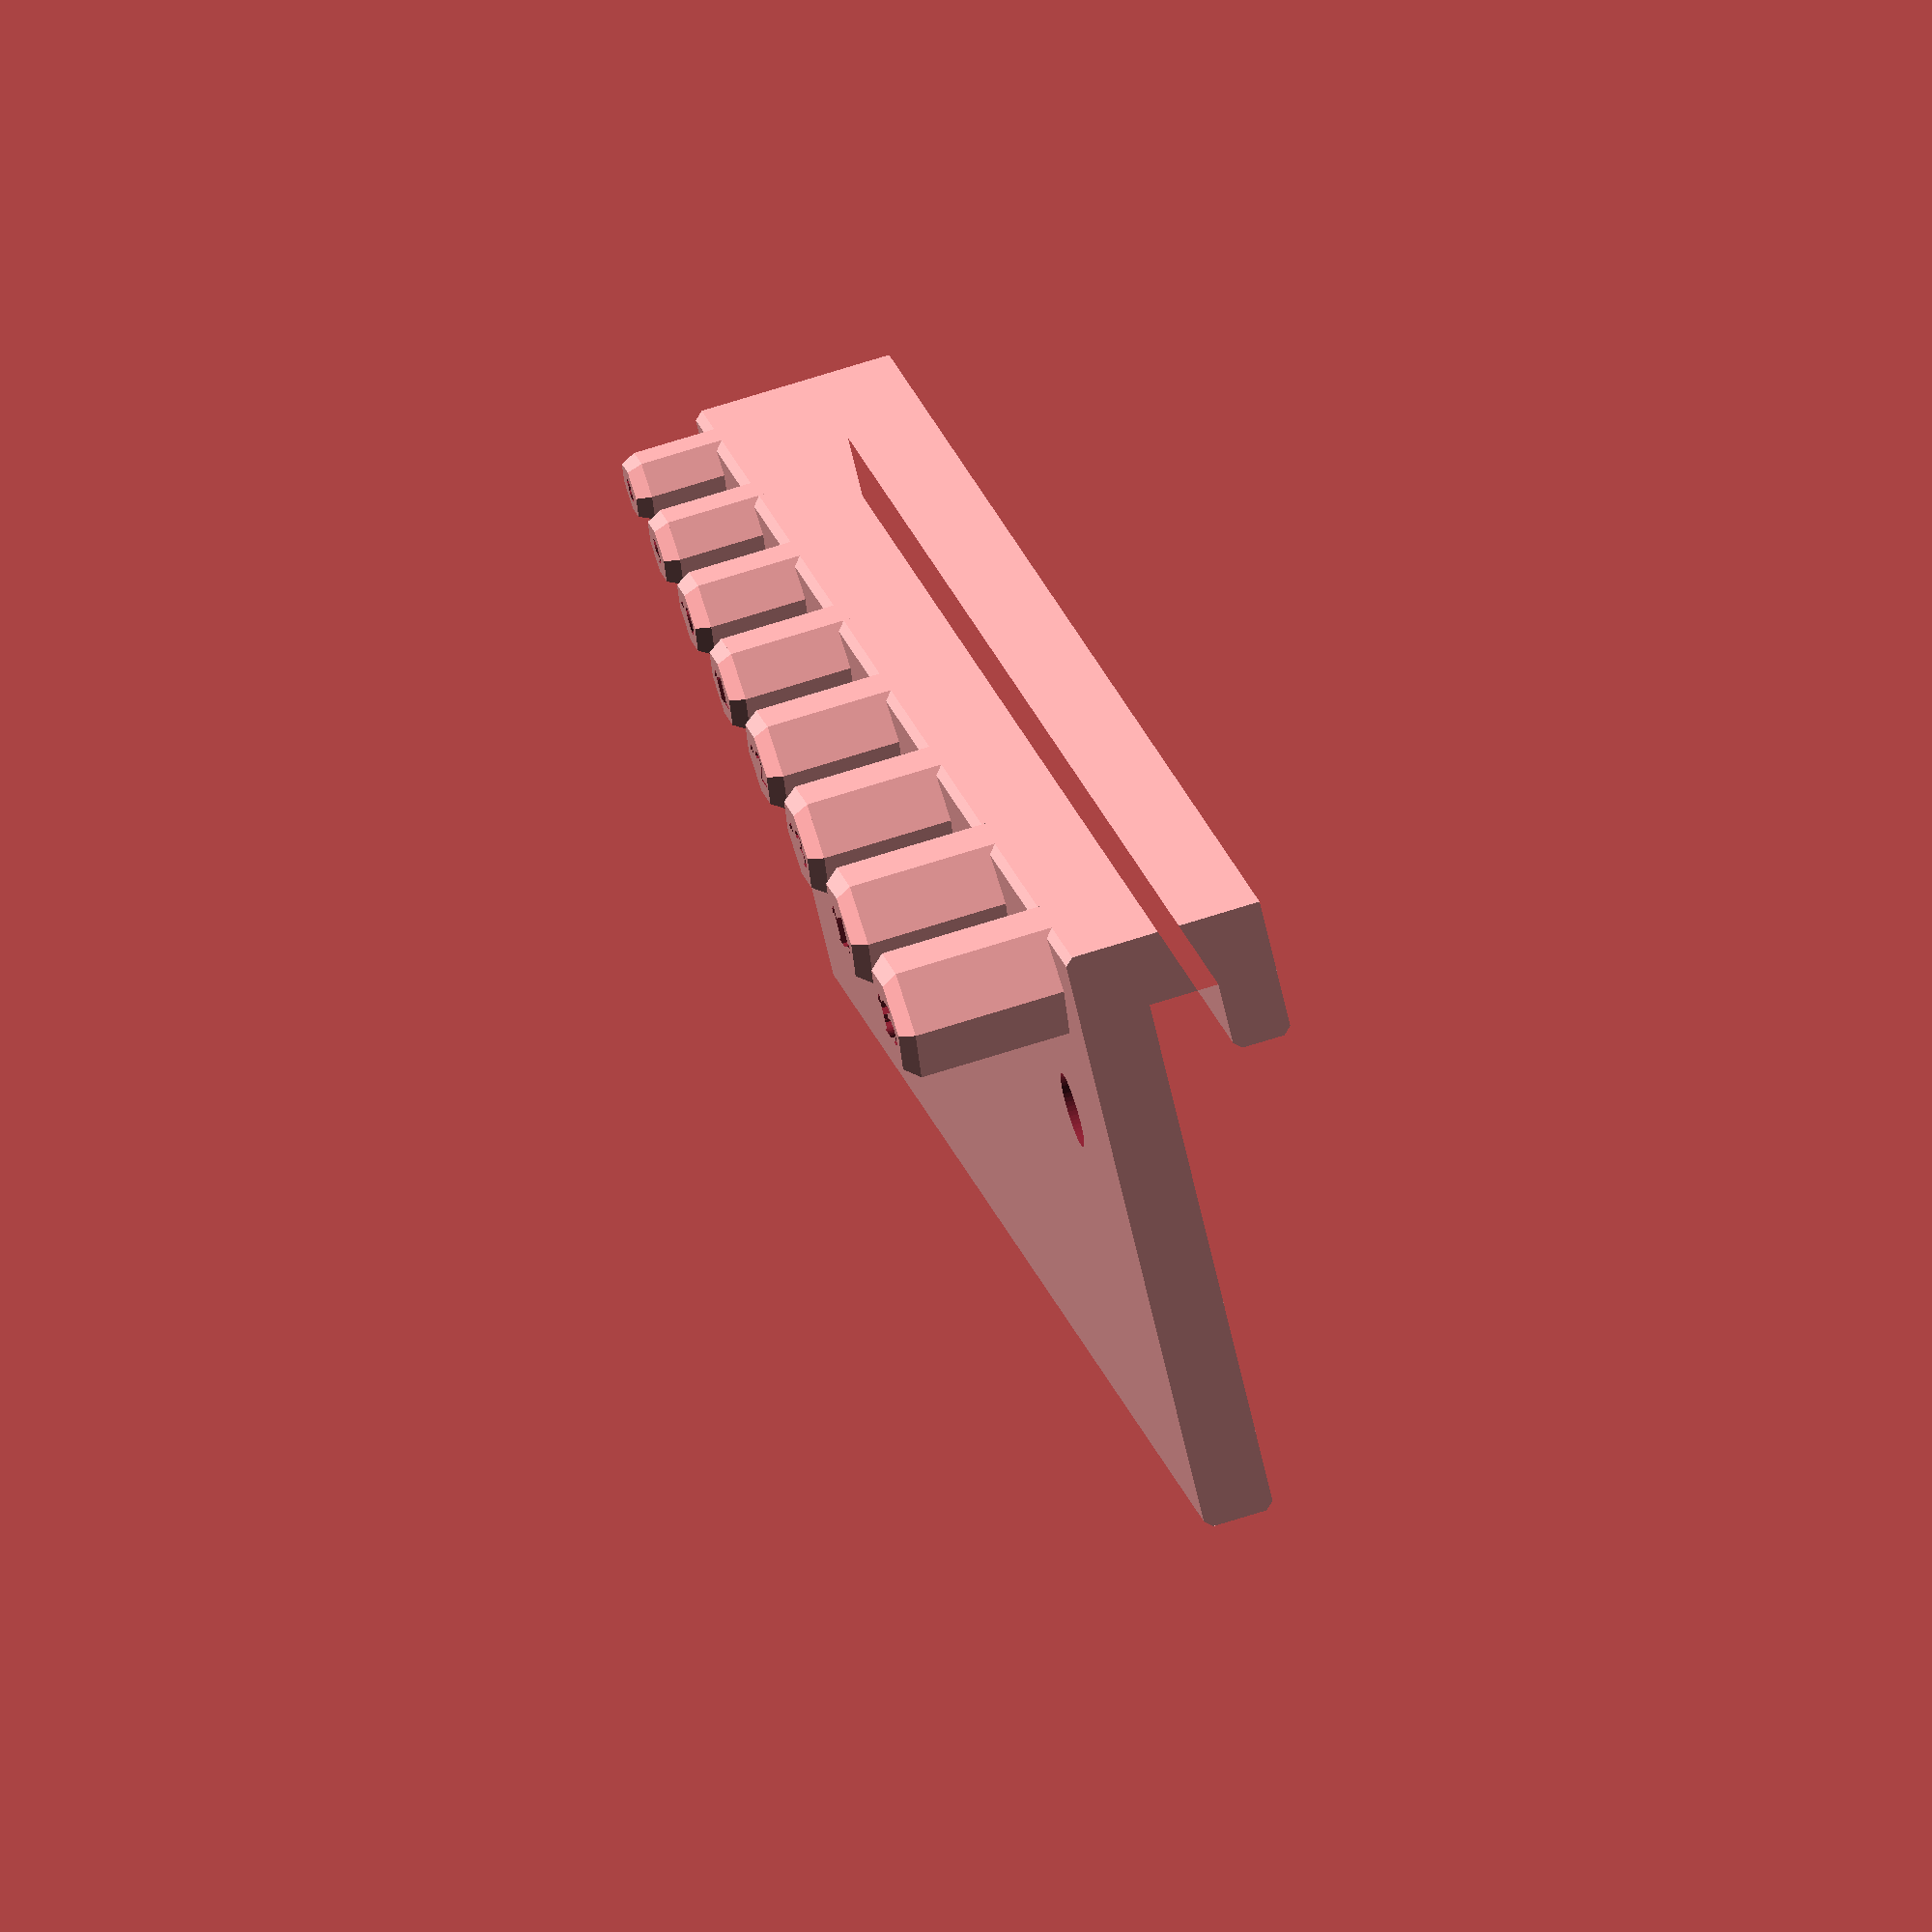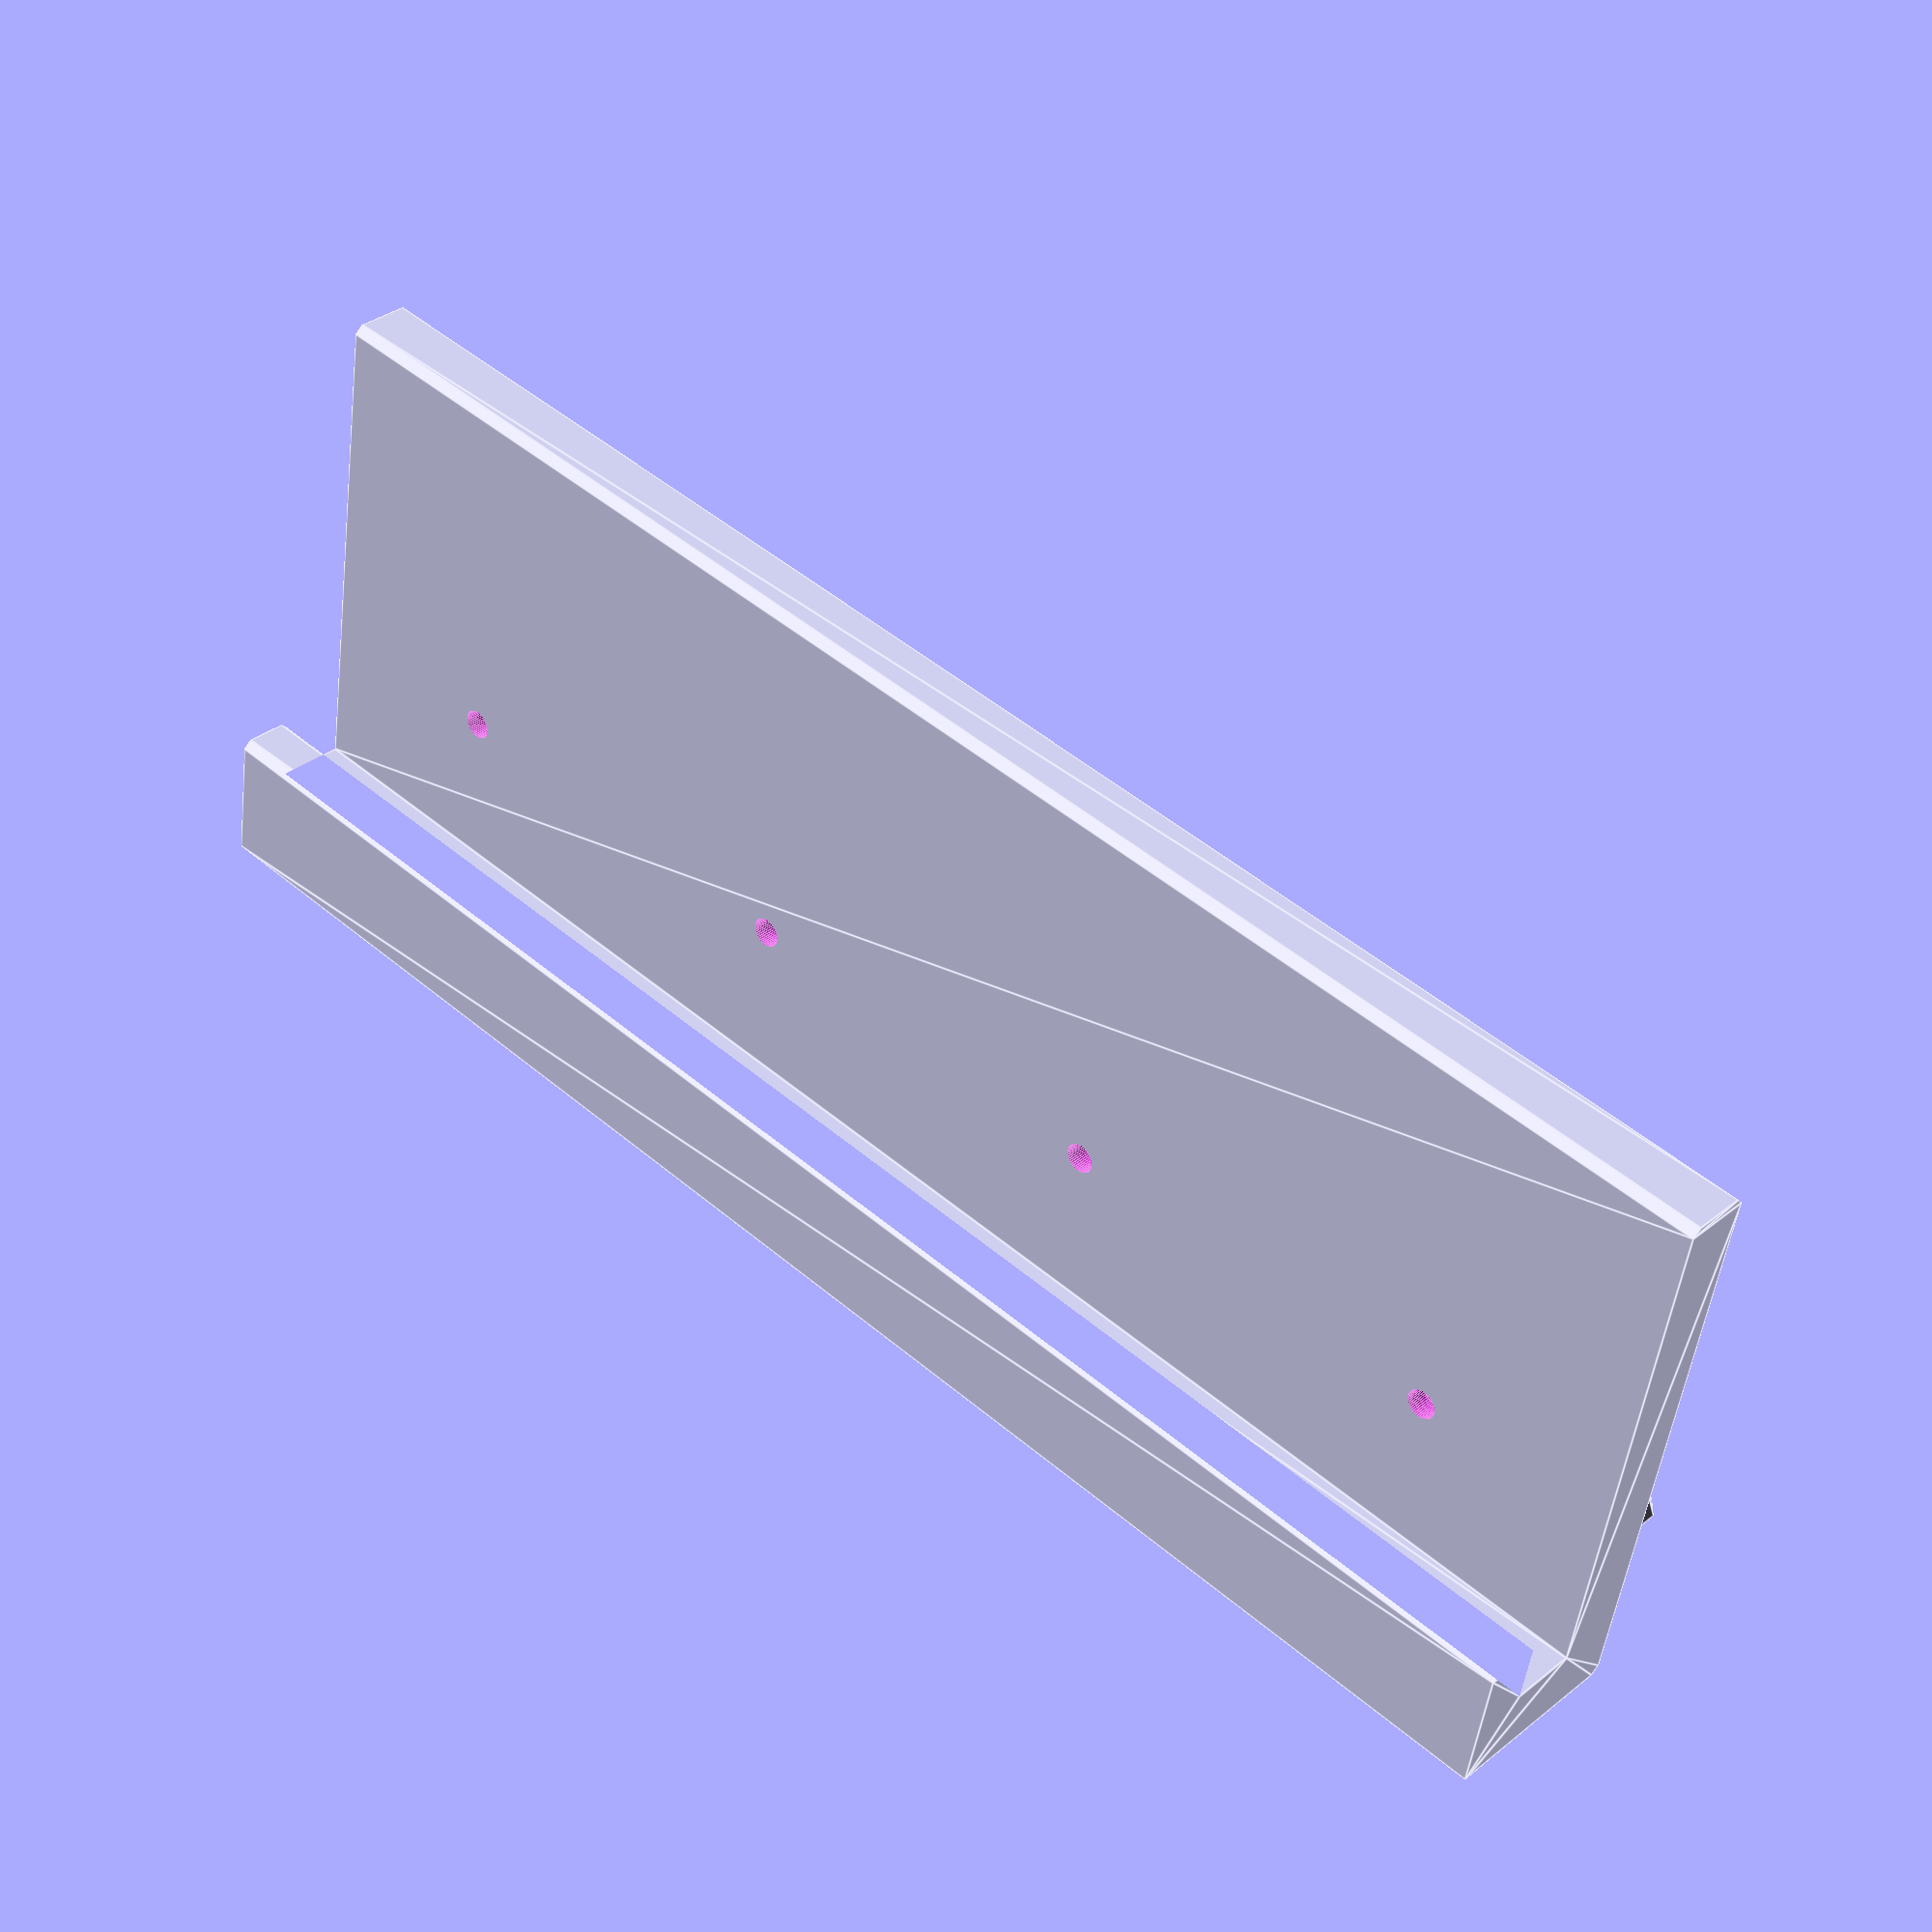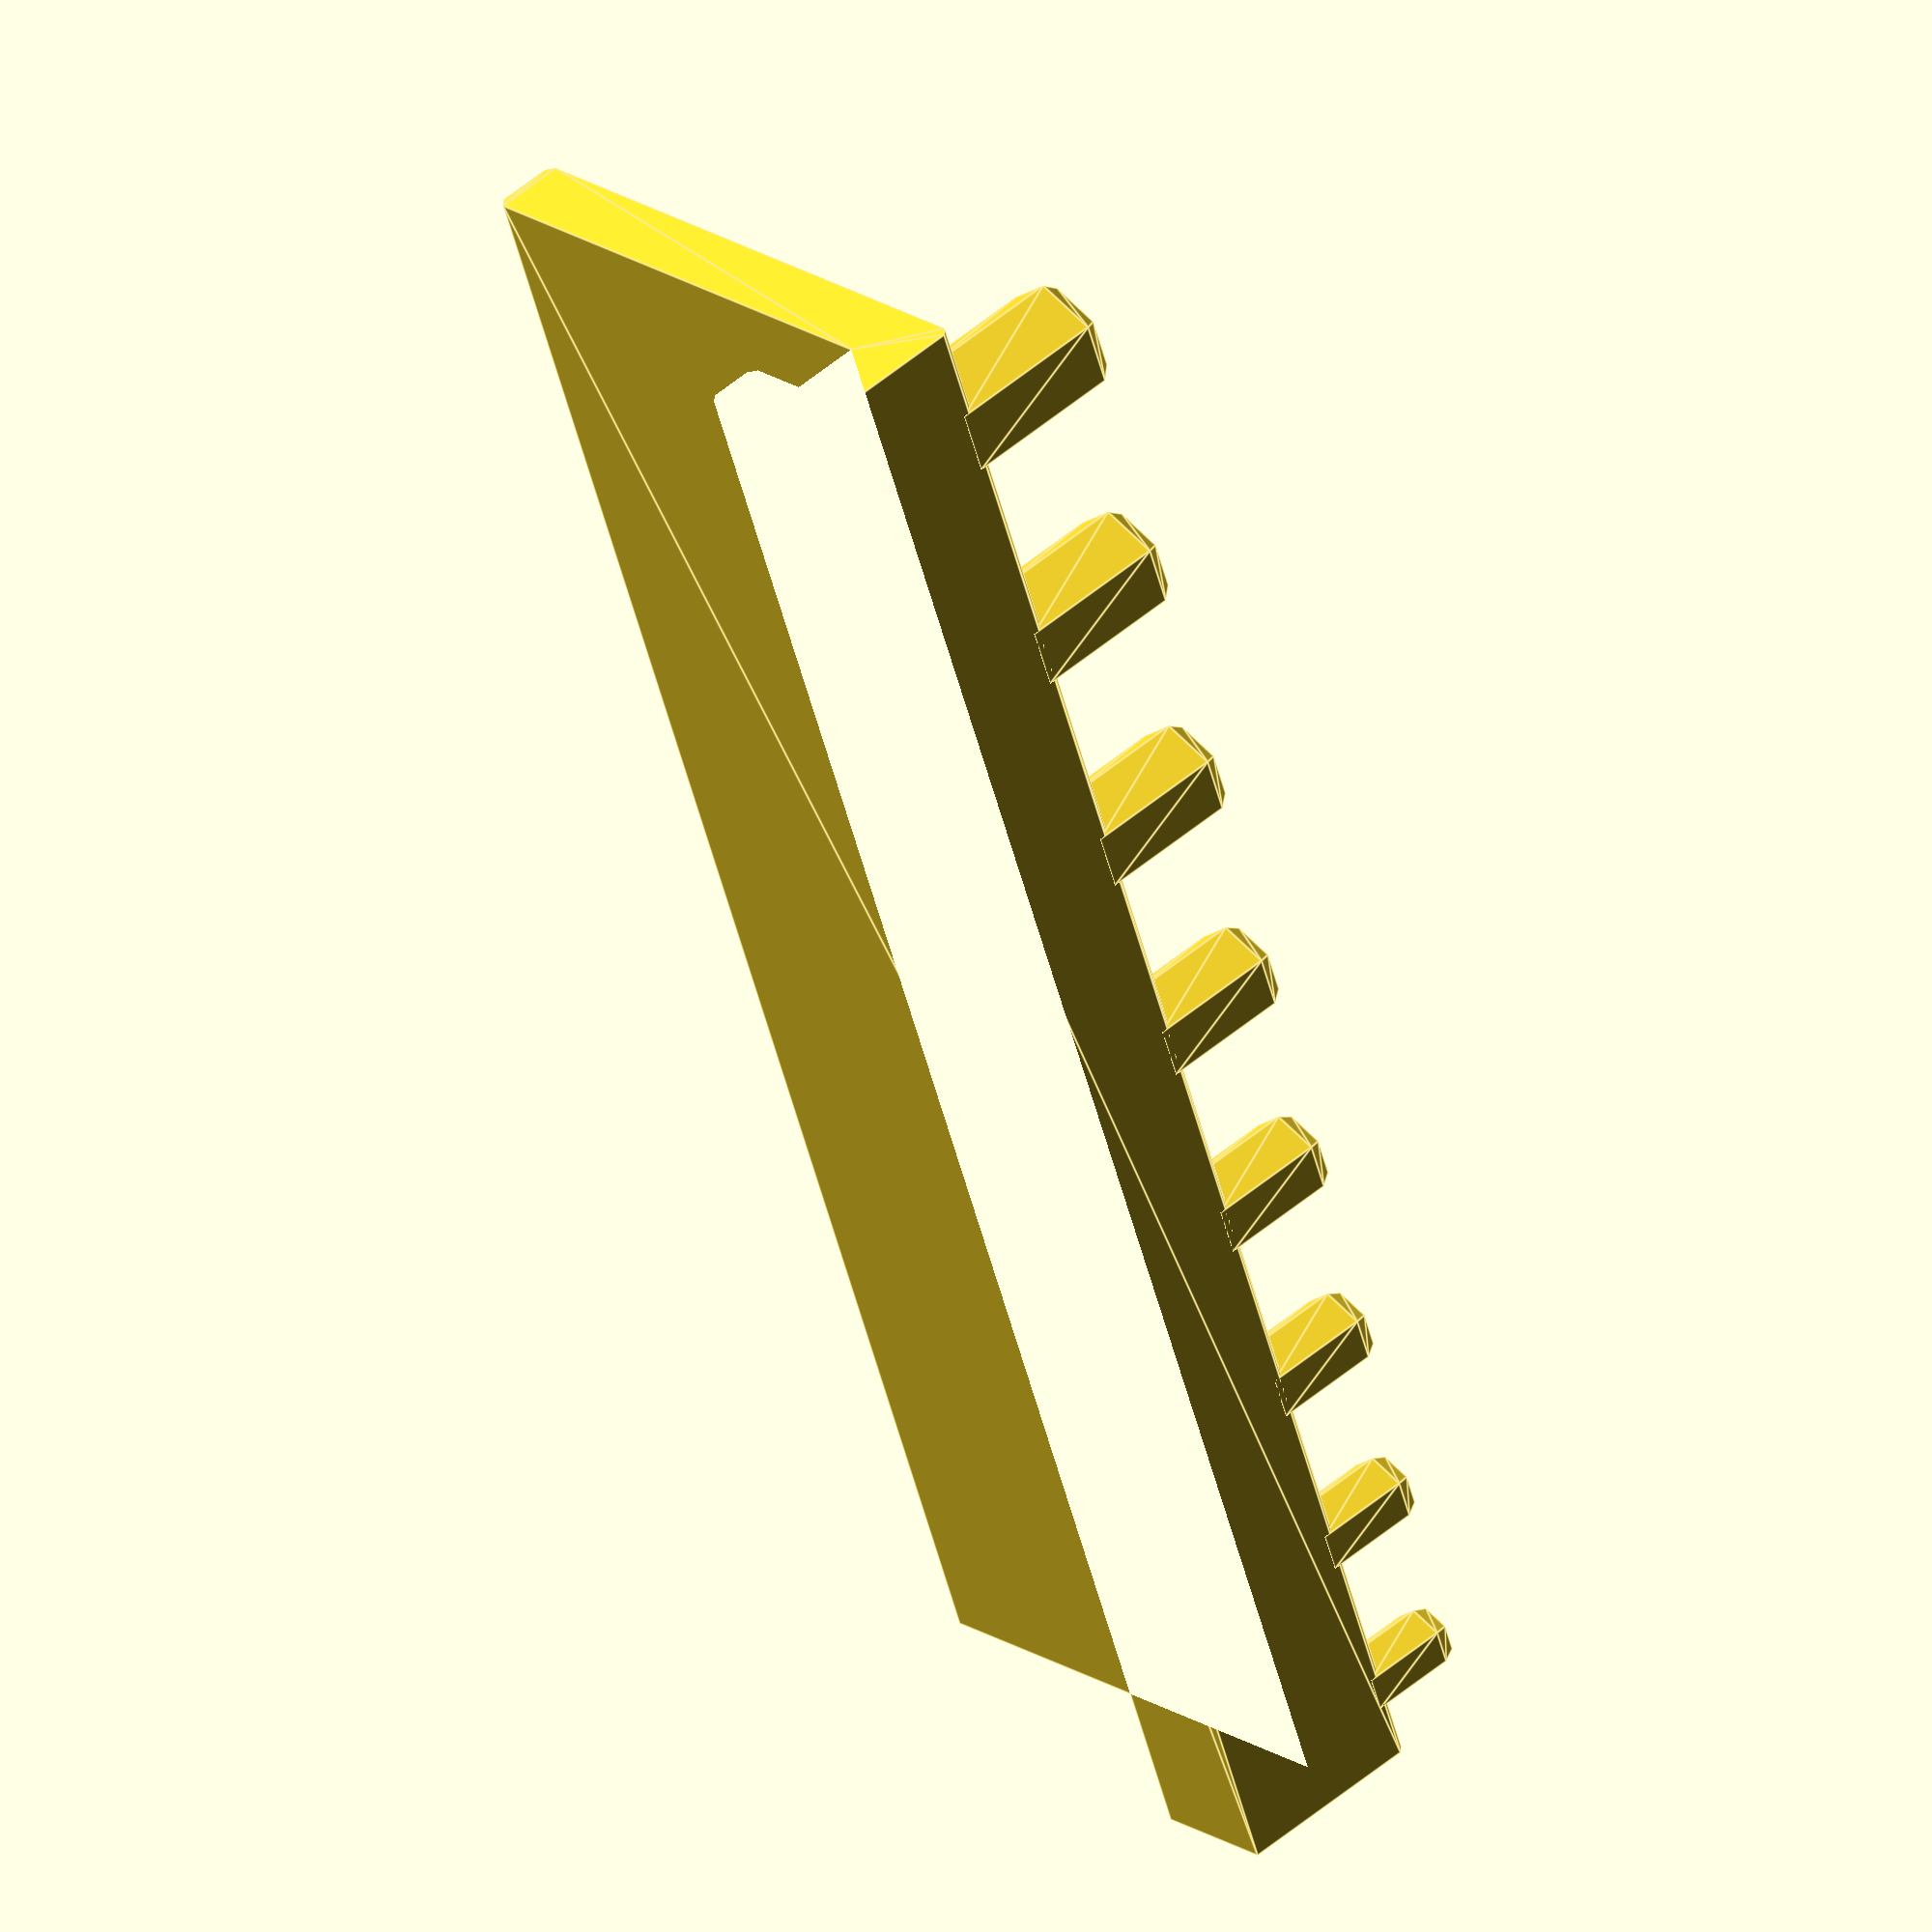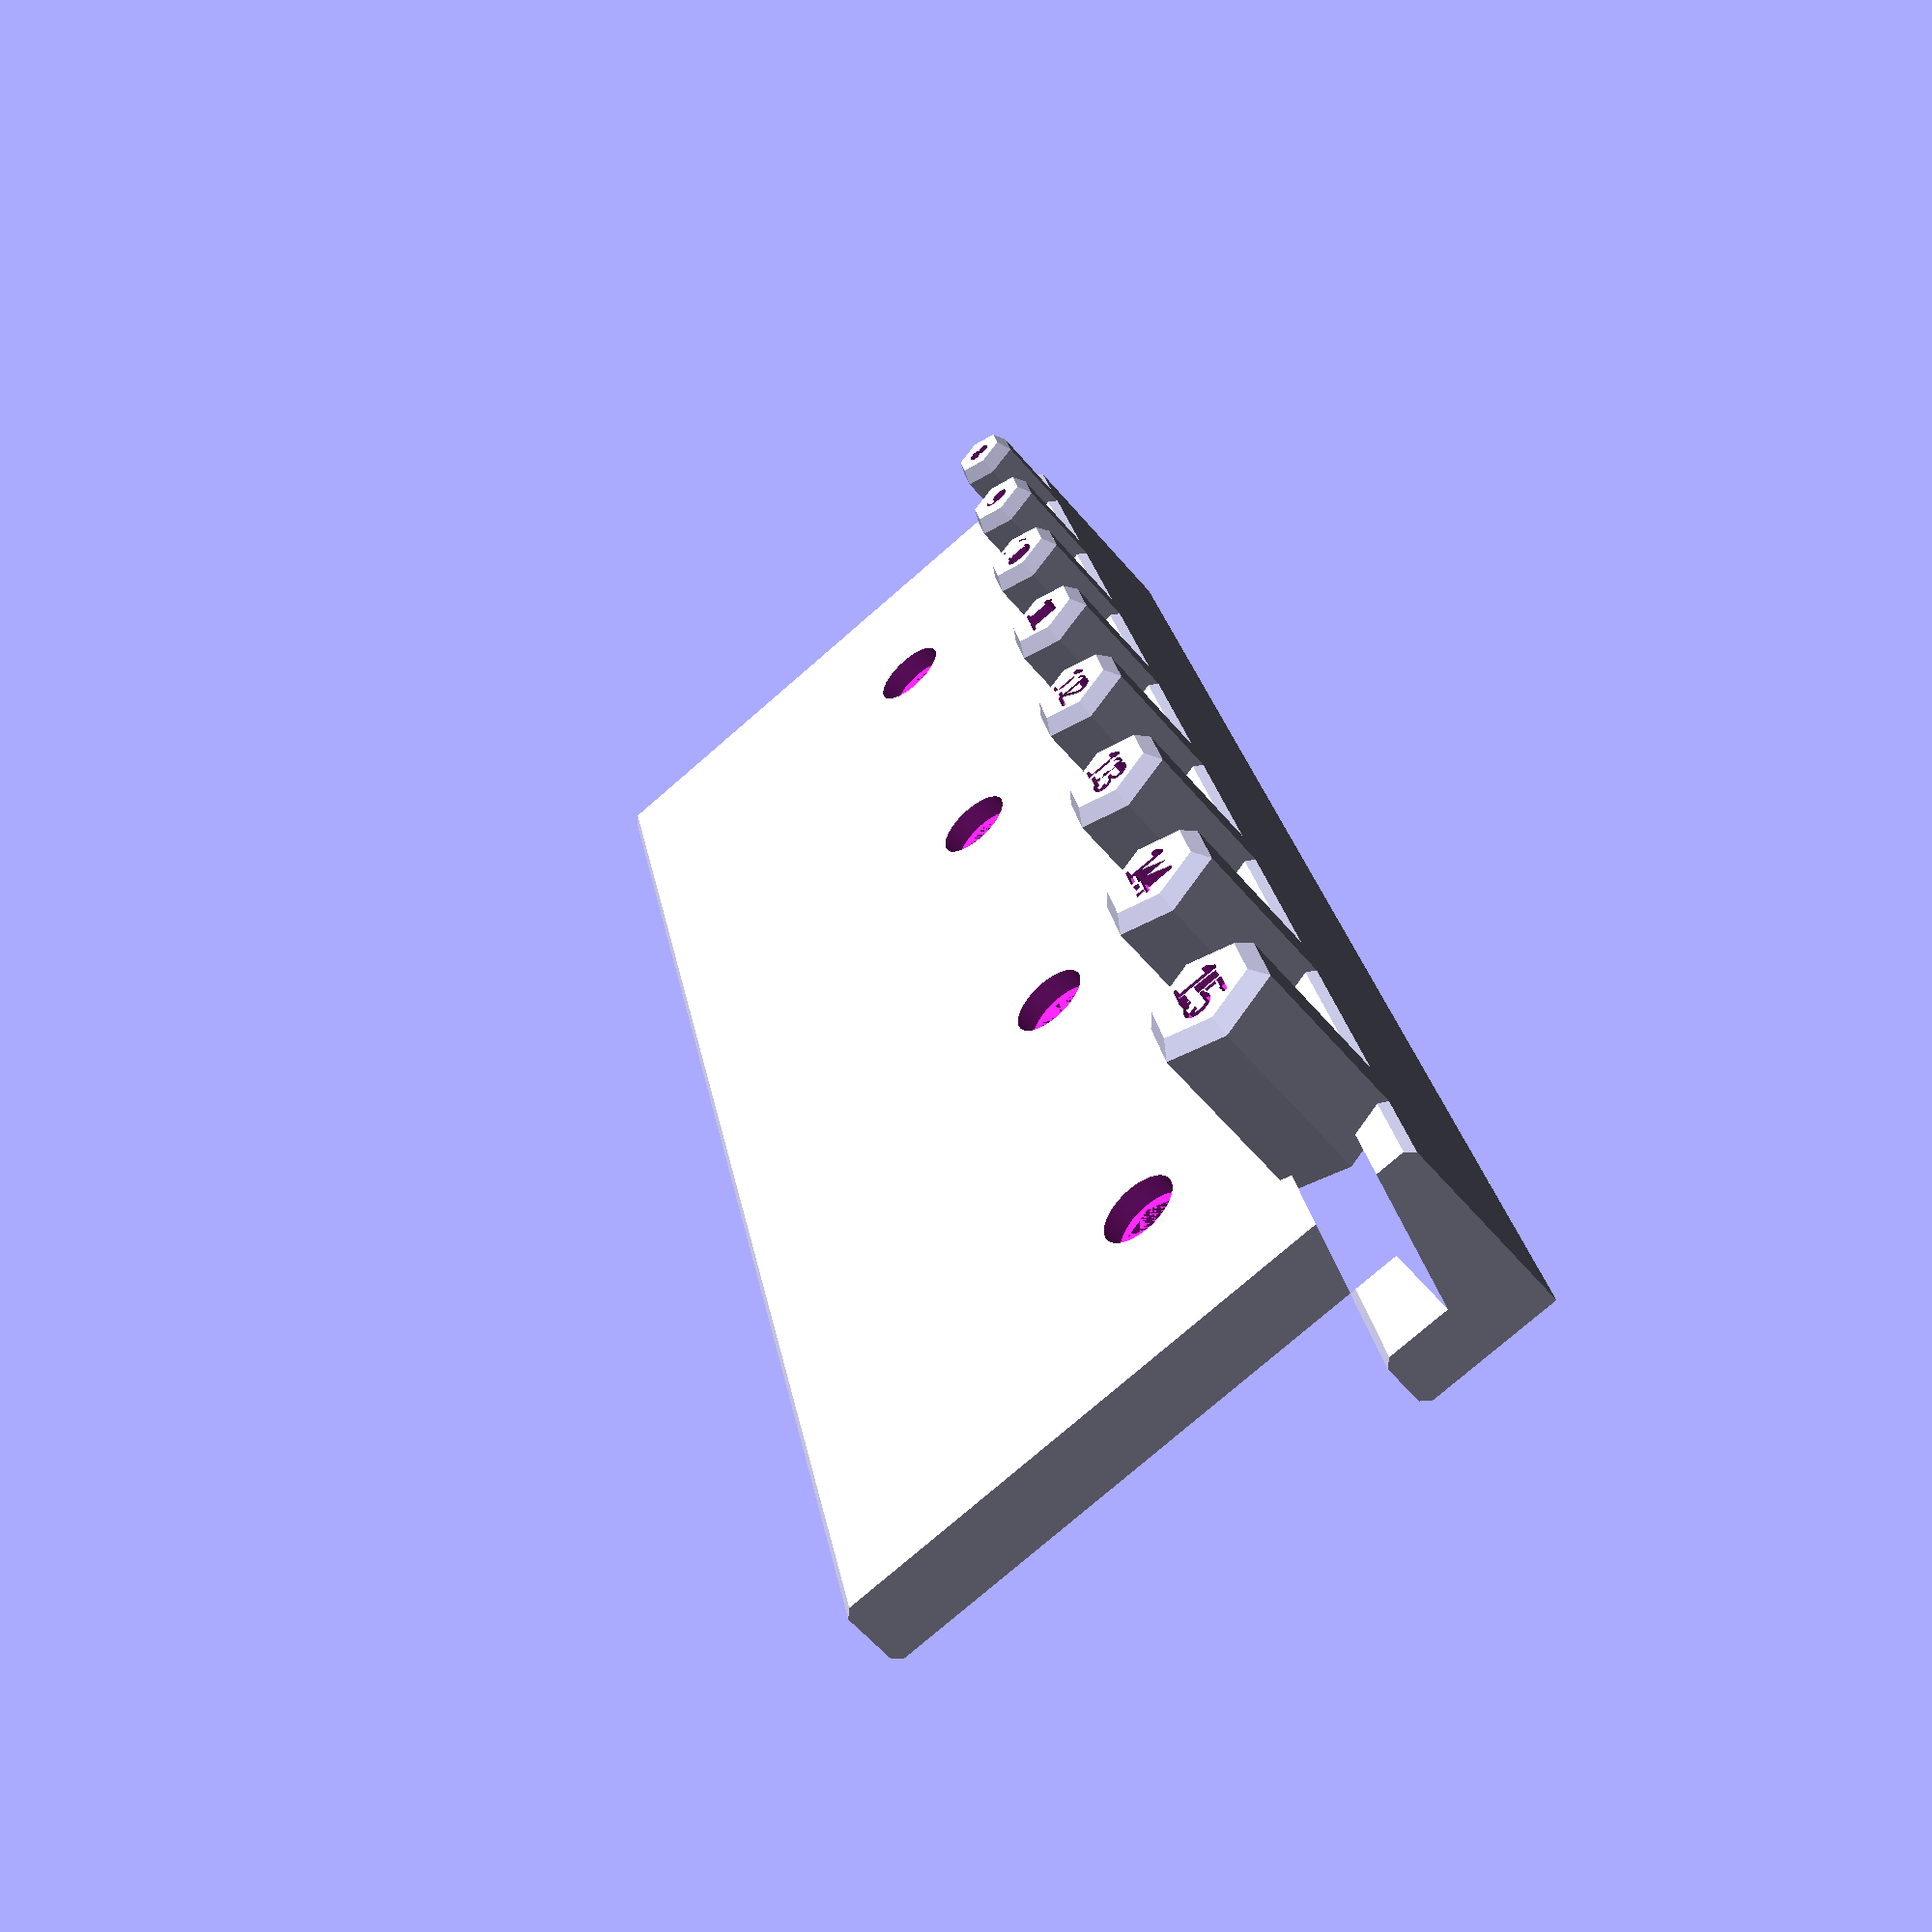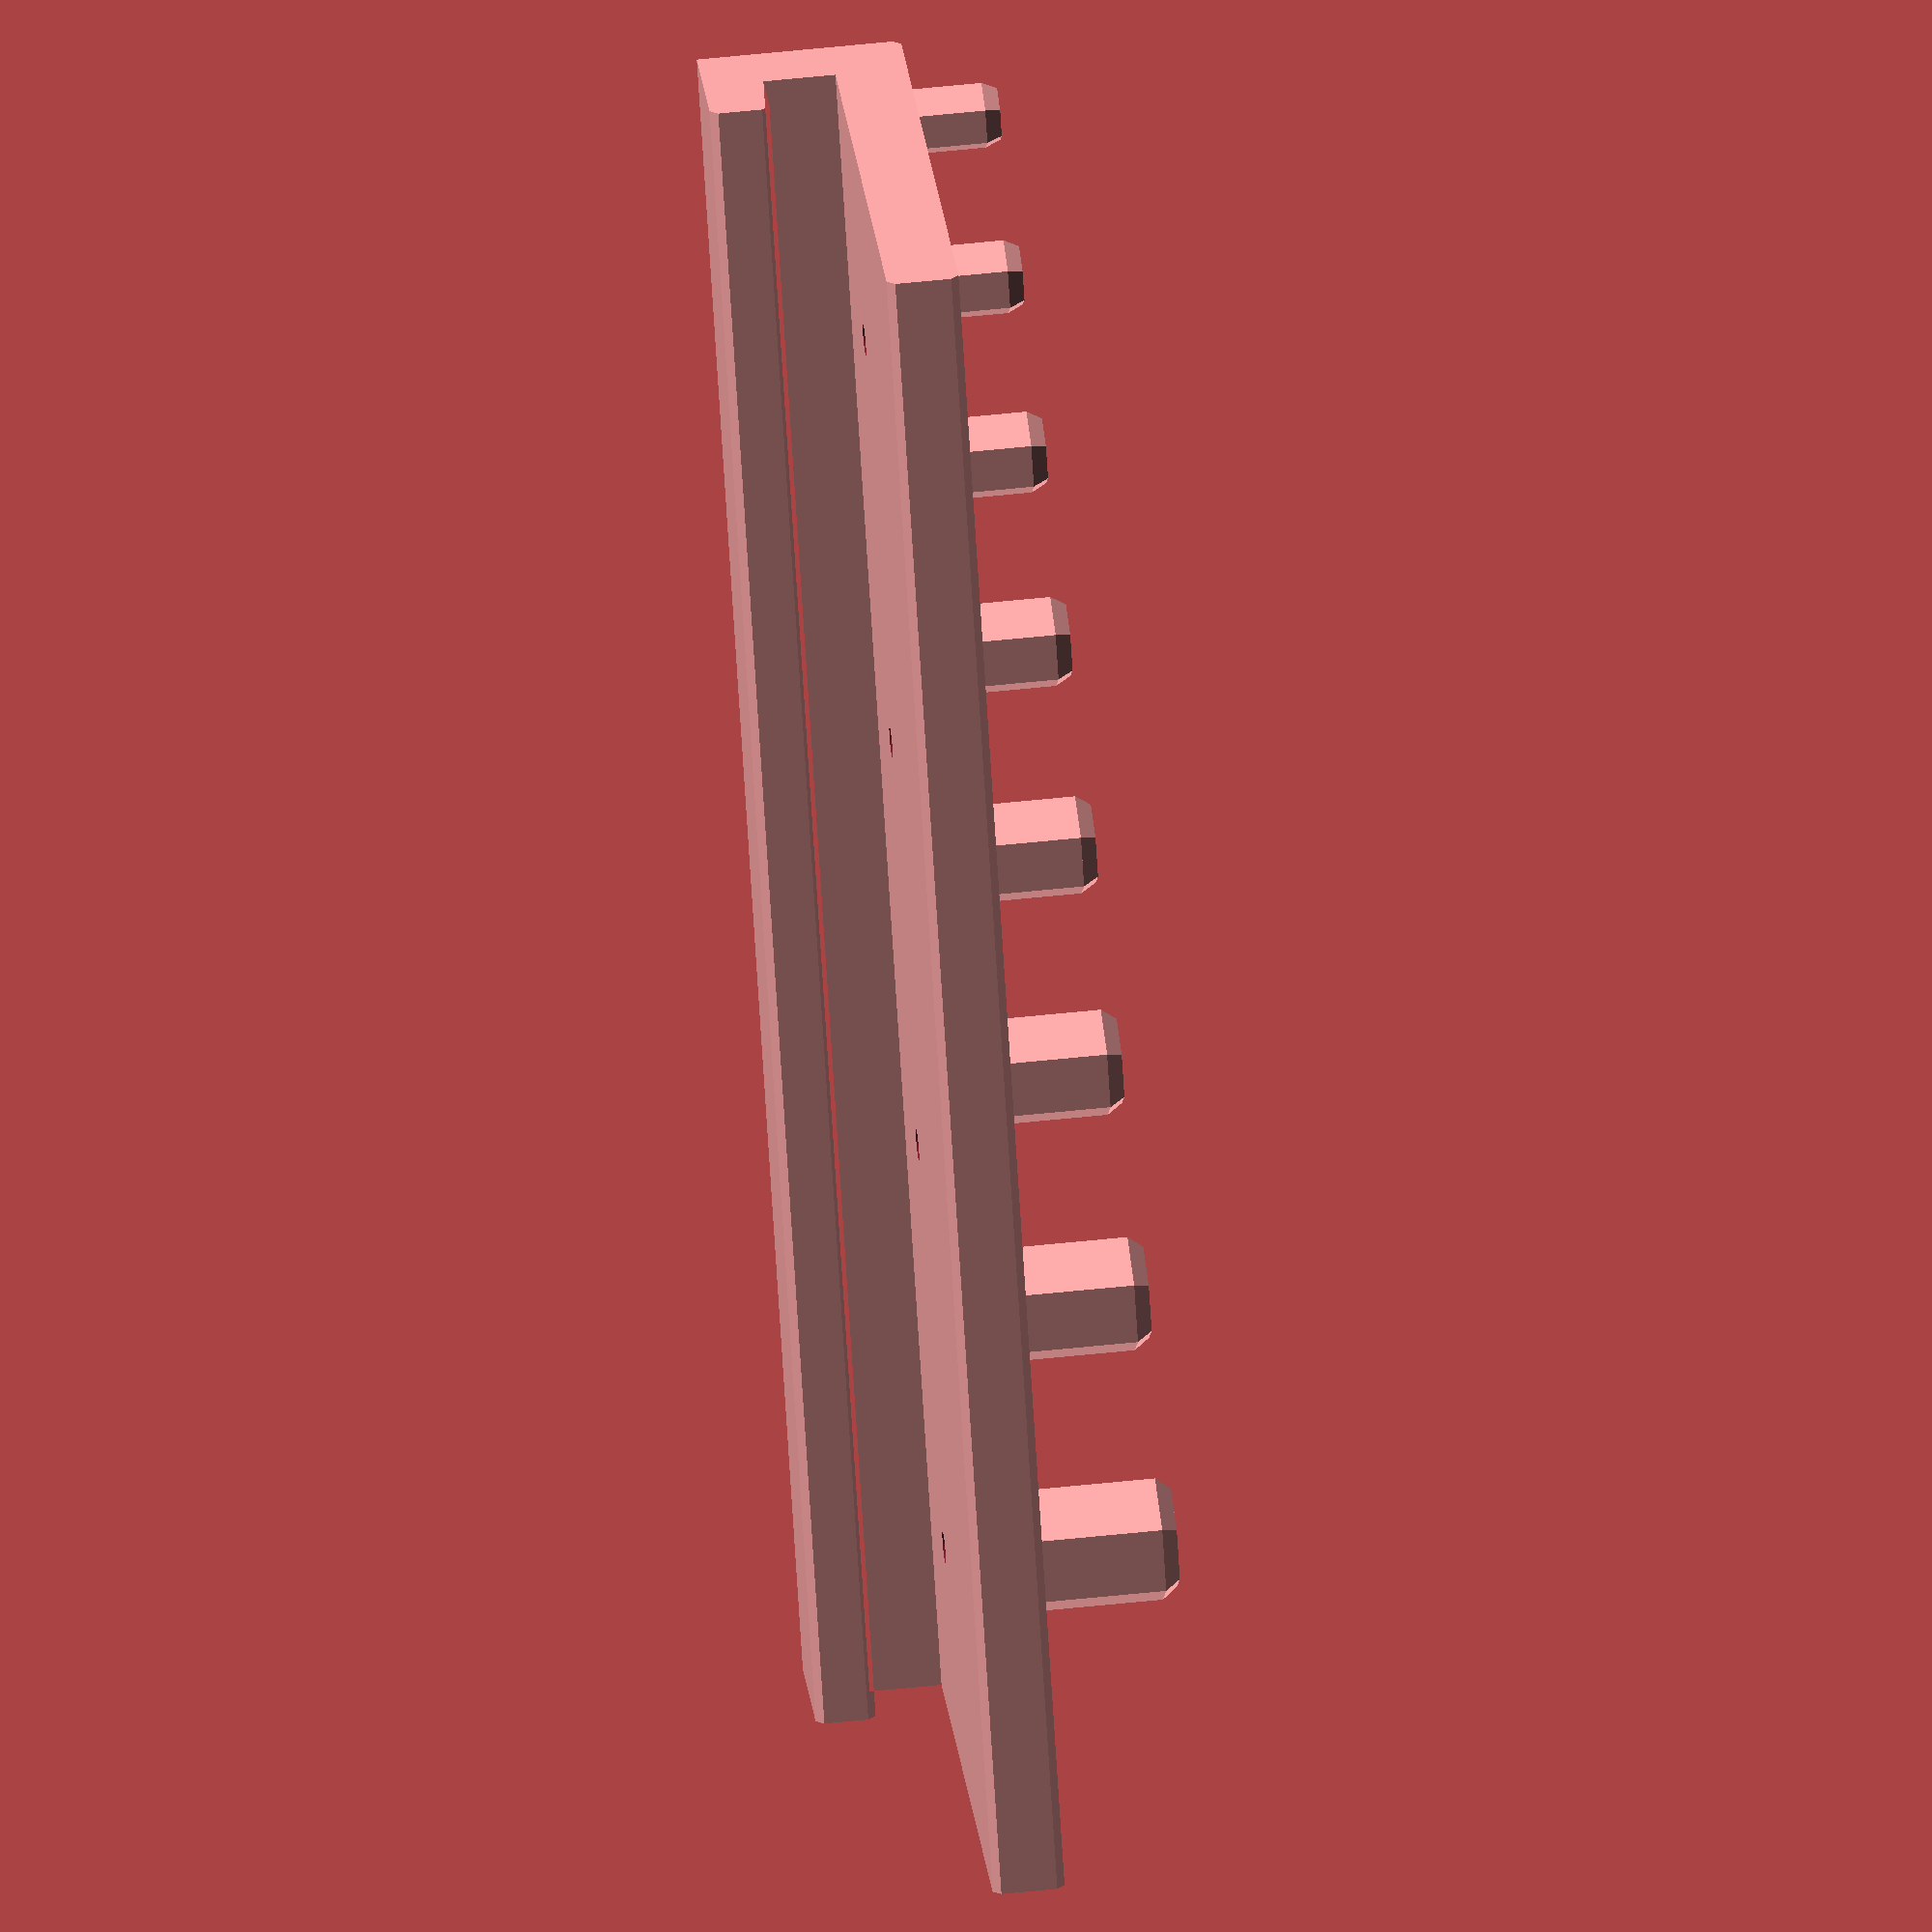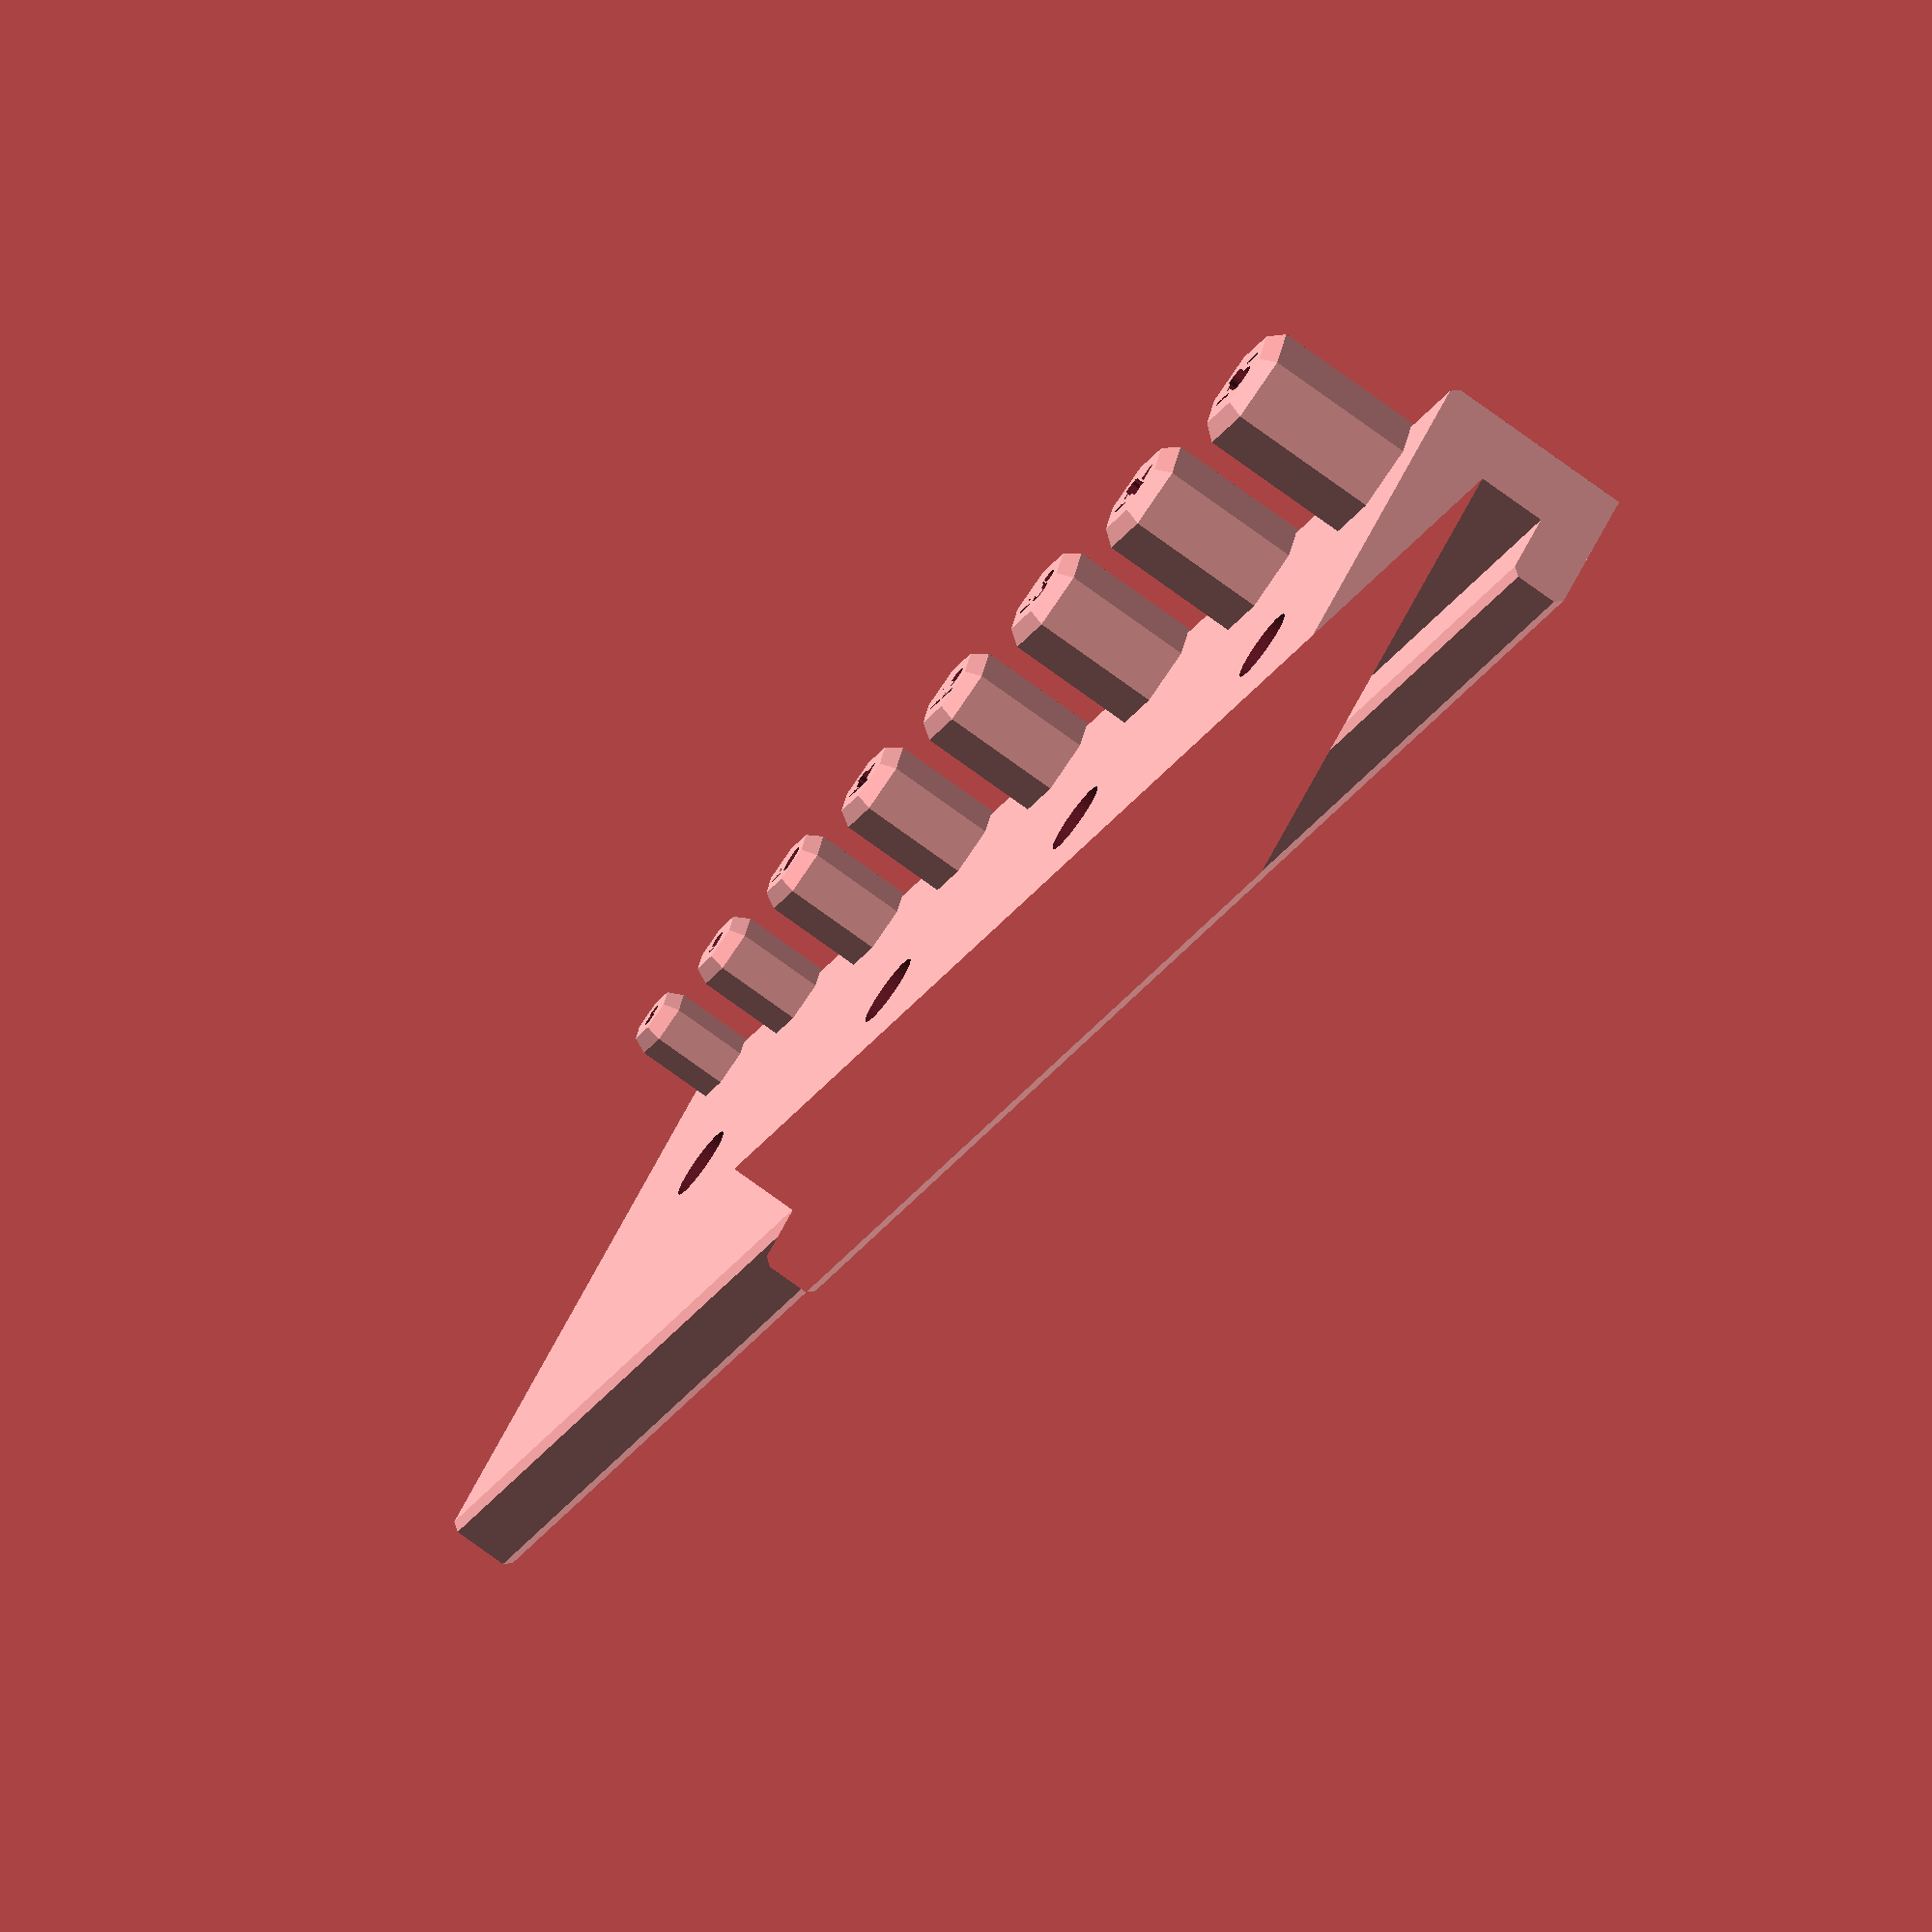
<openscad>
//Source: https://en.wikibooks.org/wiki/OpenSCAD_User_Manual/undersized_circular_objects
function circumscribed_diameter(diameter, fn) = (diameter * 1/cos(180/fn));

module wrench (length, size, is_metric=true, size_txt=undef) {    
    // Convert diameter if imperial, 25.4mm == 1"
    diameter_conv = (is_metric) ? size : (size * 25.4);
    
    // Circumscribed diameter
    circum_diameter = circumscribed_diameter(diameter_conv, 6);
    
    difference () {
        // Create cylinder object with chamfer to hold wrench
        union () {
            linear_extrude(length)
                circle(d=circum_diameter,$fn=6);
            
            translate([0,0,length])
                cylinder(h=2,
                    d1=circum_diameter, 
                    d2=circum_diameter*0.8, 
                    $fn=6);
        }
        
        custom_txt = is_undef(size_txt) ? str(size) : size_txt;
        
        // Subtract text
        translate([0,0,length+1])
            linear_extrude(2)
            text(custom_txt, size=diameter_conv*0.4, halign="center", valign="center");
    }
}

module french_cleat (length) {
    ply = 3/4*25.4;         // 3/4" plywood thickness
    rabbet = 3/8*25.4;      // Rabbet depth
    cleat = 2.5*25.4;         // Cleat mininimum height
    sixteenth = 1/16*25.4;  // 1/16" for tolerance

    // French cleat polygon
    p0 = [0,0];
    p1 = [rabbet-sixteenth,0];
    p2 = [p1[0],rabbet];
    p3 = [p2[0]+rabbet,rabbet];
    p4 = [p3[0],-cleat];
    p5 = [p4[0]+rabbet,-cleat];
    p6 = [p5[0], ply];
    p7 = [0, ply];
    
    points = [
        p0,
        p1, 
        p2,
        p3,
        p4,
        p5,
        p6,
        p7
    ];

    difference () {
        translate([length,-ply,-p6[0]]) {
            rotate([0,-90,0]) {
                linear_extrude(length) {
                    difference () {
                        polygon(points);
                        
                        chamfer_corners = [
                            p0,
                            p1,
                            p4,
                            p5,
                            p6
                        ];
                    
                        // For each corner, apply a chamfer
                        for(corner = chamfer_corners) {
                            translate([corner[0], corner[1], 0])
                                rotate([0,0,45])
                                square(1.5, center=true);
                        }
                    }
                }
            }
        }
        
        num_mount_holes = floor(length/50);
        hole_spacing = length/num_mount_holes;
            
        // Mounting hole(s)
        for (i = [1:num_mount_holes]) {
            translate([i*hole_spacing - hole_spacing/2,-1.25*25.4,-3/8/2*25.4-1.5])  
                embedded_m4_nut(10, recessed=5); 
        }
    }
}

/**
 * @brief Not intended to be called directly.
 * Creates through hole with nut and clearance
 */
module create_recessed_nut (length, recessed=0, bolt_diameter, nut_diameter, nut_height) {
    union () {
        // Bolt
        cylinder(h=length, d=bolt_diameter, $fn=50);
        
        // Nut
        translate([0,0,length])
            cylinder(h=nut_height, d=nut_diameter, $fn=6);
        
        // Optional clearance
        if (recessed > 0) {
            translate([0,0,length+nut_height])
                cylinder(h=recessed,d=nut_diameter+2, $fn=50);
        }
    }
}

// Measurements taken from M4 nuts and bolts
module embedded_m4_nut (length, recessed=0) {
    bolt_diameter = 4 + 0.2;
    
    nut_diameter = 7.8 + 0.3;
    nut_height = 3 + 0.2;
    
    translate([0,0,-length])
        create_recessed_nut(length, recessed, bolt_diameter, nut_diameter, nut_height);
}

/**
 * @brief Module for creating 6x mm magnet hole with a teardrop for 3D printing.
 */
module magnet_hole_teardrop () {
    // Required:
    //use <MCAD/teardrop.scad>

    translate([0,-2.75*25.4,-3/8/2*25.4-2])
        rotate([180,90,90])
        teardrop(radius=3+0.2, length=3/8*25.4, angle=90);
}

// Wrench sizes
wrenches = [8,9,10,11,12,13,14,15];

// Half of each radius, plus a fudge factor
//function calc_offset (a,b) = a/2 + b/2 + 10;
//wo = [ for (i = [0:len(wrenches)-2]) calc_offset(wrenches[i], wrenches[i+1])];

// Wrench offsets
wo = [ for (i = [0:len(wrenches)-2]) wrenches[i+1]*2 + 5 ];

// Calculate absolute x-offsets
x_offsets = [
    0,
    wo[0],
    wo[0] + wo[1],
    wo[0] + wo[1] + wo[2],
    wo[0] + wo[1] + wo[2] + wo[3],
    wo[0] + wo[1] + wo[2] + wo[3] + wo[4],
    wo[0] + wo[1] + wo[2] + wo[3] + wo[4] + wo[5],
    wo[0] + wo[1] + wo[2] + wo[3] + wo[4] + wo[5] + wo[6],
];

cleat_width = 230;

// Group wrenches onto french cleat holder
union () {
    french_cleat(cleat_width);

    for (i = [0:len(wrenches)-1]) {
        translate([x_offsets[i]+10, -wrenches[i]/2, -2])
            wrench(length=wrenches[i]*1.5,size=wrenches[i]);
    }
}

</openscad>
<views>
elev=293.2 azim=313.3 roll=72.0 proj=o view=solid
elev=146.3 azim=350.4 roll=317.2 proj=p view=edges
elev=130.6 azim=112.3 roll=313.5 proj=o view=edges
elev=57.5 azim=77.8 roll=39.5 proj=p view=wireframe
elev=304.5 azim=123.0 roll=263.6 proj=o view=solid
elev=75.4 azim=43.4 roll=53.9 proj=o view=wireframe
</views>
